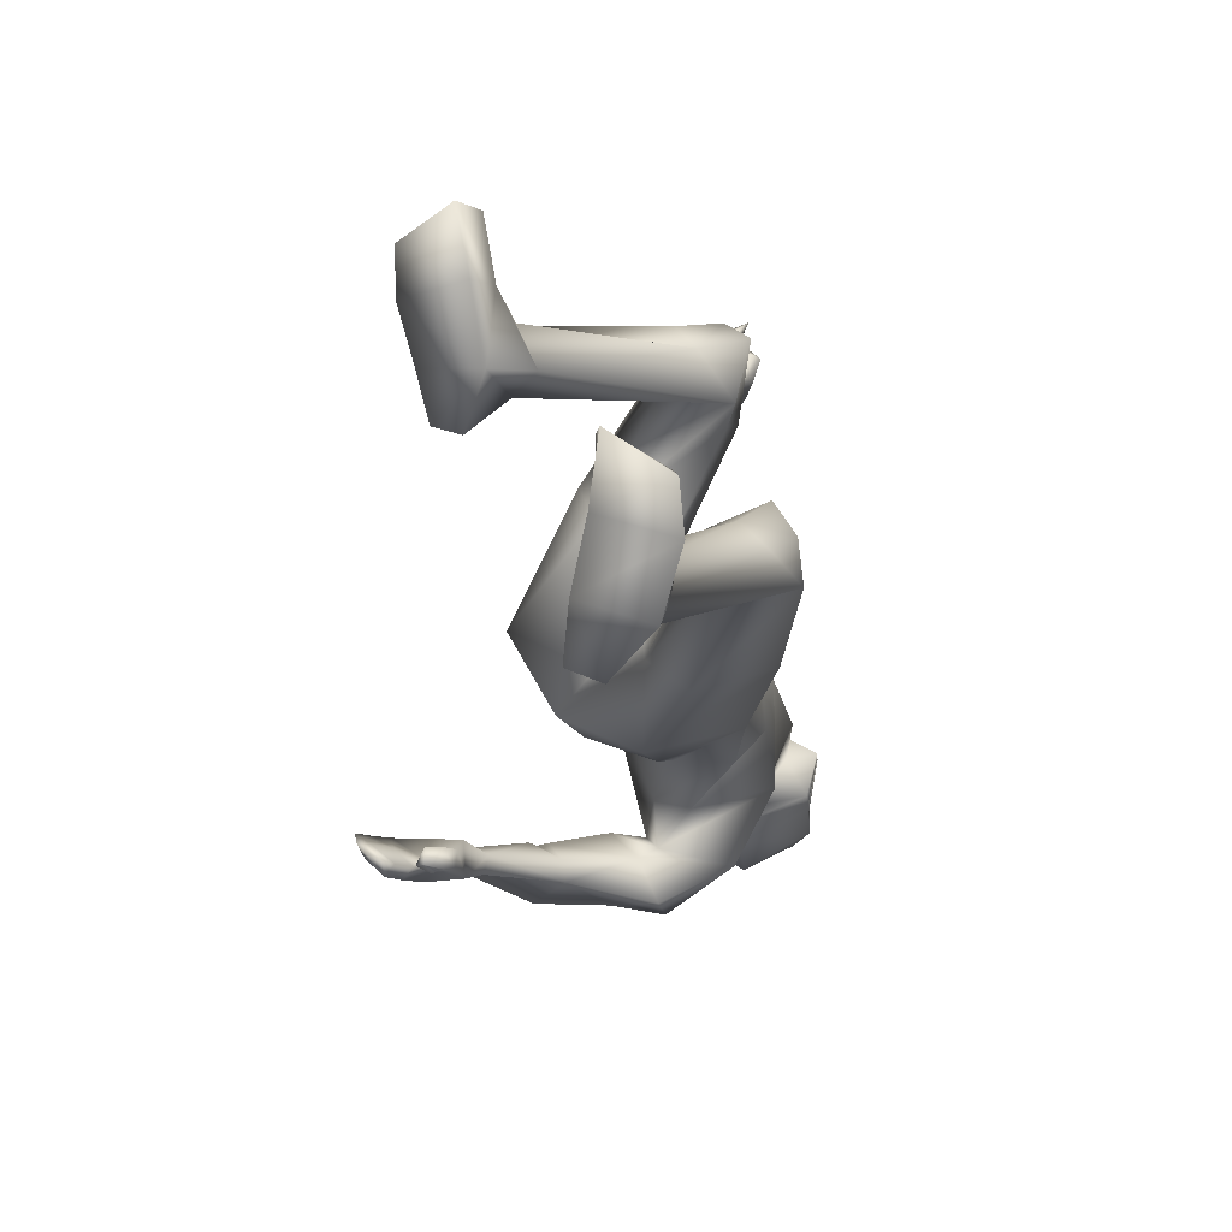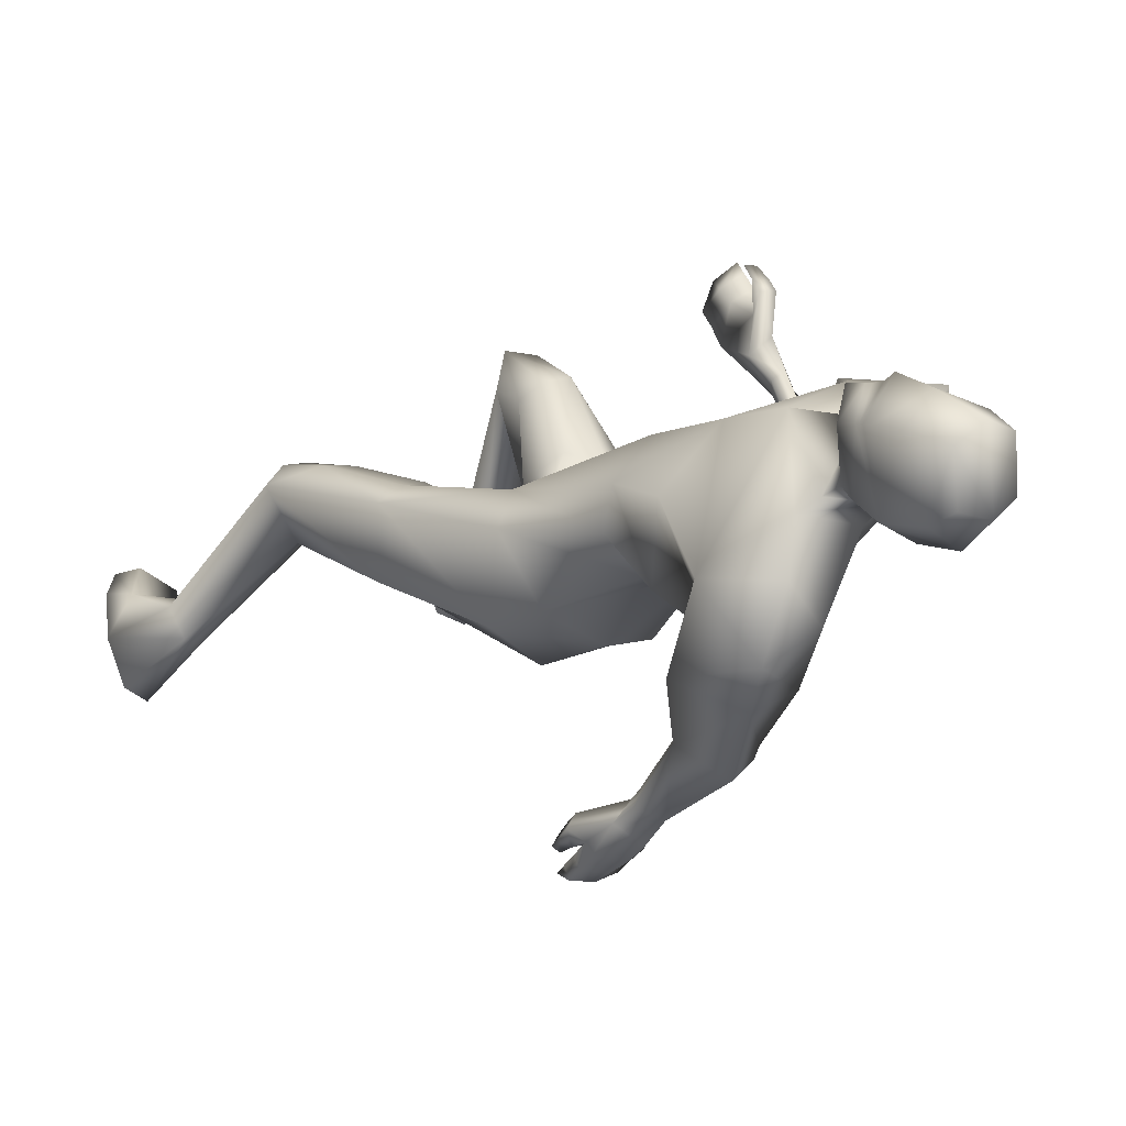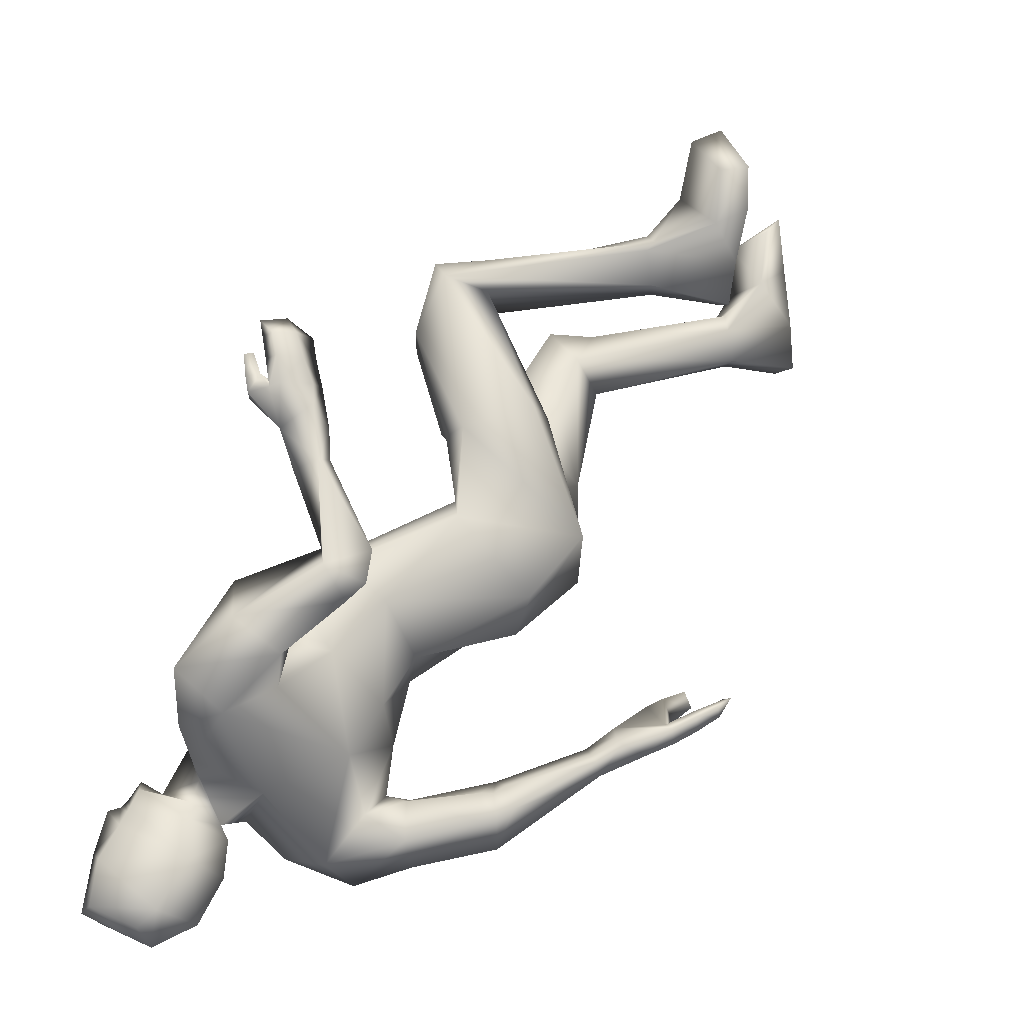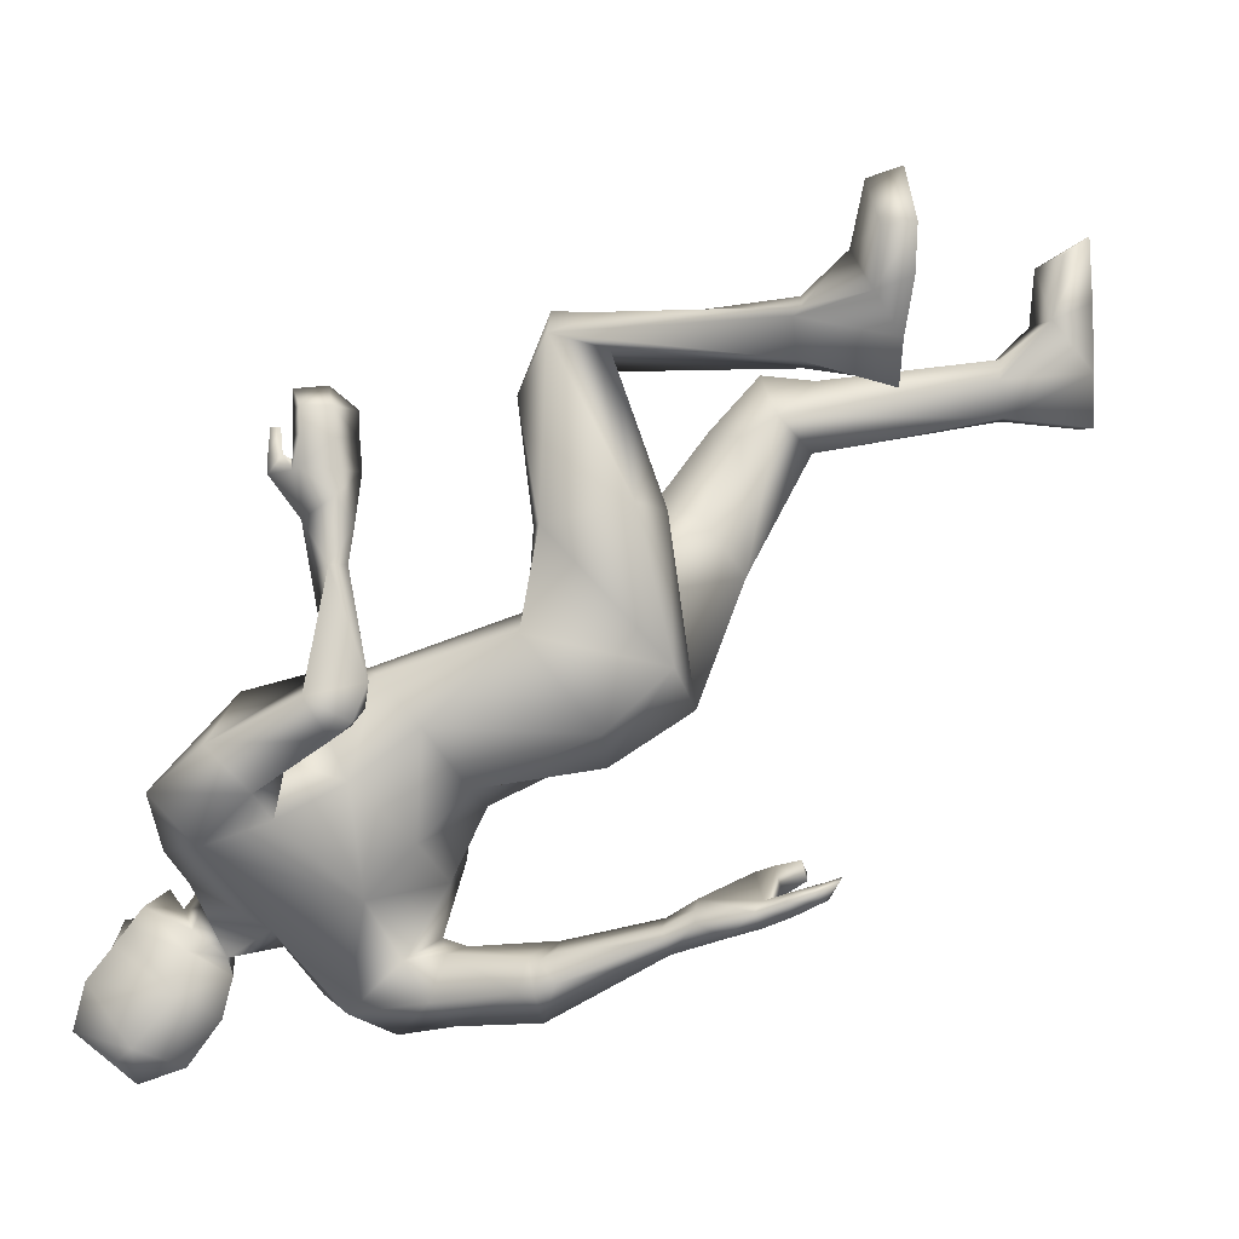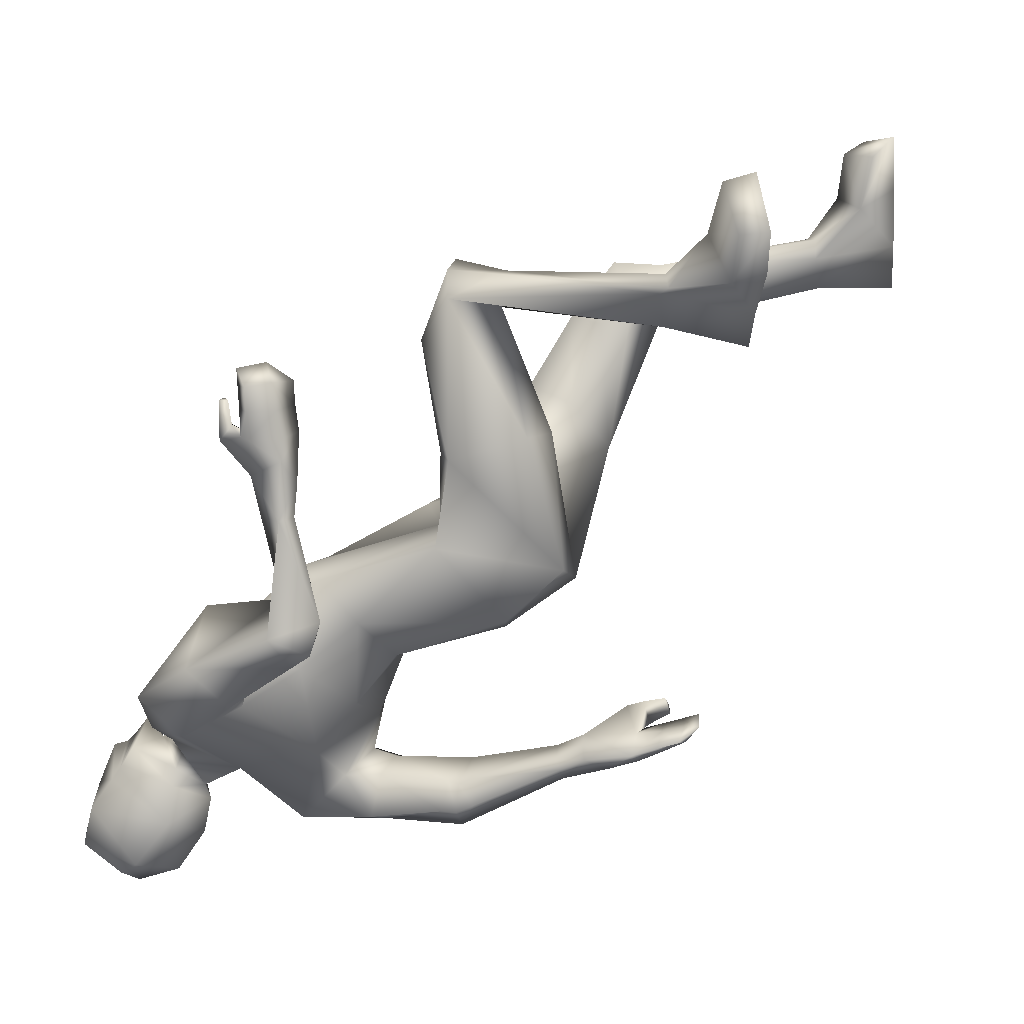
<metadata>
{"format":"obj","ext":"obj","renderer":"f3d","projection":"perspective","resolution":1024,"background":"white","views":[{"elev":17.1,"azim":-164.7,"up":"+Y"},{"elev":-58.0,"azim":-49.9,"up":"+Y"},{"elev":9.3,"azim":53.5,"up":"+Y"},{"elev":18.1,"azim":74.0,"up":"+Y"},{"elev":37.1,"azim":69.2,"up":"+Y"}]}
</metadata>
<code>
o HumanMale
v -0.4015 -0.2678 2.06
v -0.3147 -0.1842 2.633
v 0.09985 -0.3871 2.502
v -0.2898 -0.5147 2.406
v -0.3699 -0.4303 2.511
v -0.0861 -0.525 2.404
v 0.01171 -0.9118 2.577
v 0.209 -0.6693 2.861
v 0.09245 -0.9367 2.724
v -0.2271 -0.9991 2.695
v -0.3269 -0.6287 3.15
v -0.1077 -1.115 2.94
v -0.2015 -0.9763 3.047
v 0.02491 -1.222 2.733
v -0.2055 0.04873 2.257
v 0.1269 -0.3519 2.072
v -0.128 -0.3907 2.019
v -0.1225 0.1169 1.983
v 0.05761 -0.7975 3.125
v 0.105 -1.089 2.905
v -0.176 -0.9365 3.13
v 0.1782 -1.141 2.578
v 0.2904 -0.9937 2.684
v -0.02934 -1.048 2.426
v 0.3853 -1.064 2.348
v 0.2402 -0.9297 2.241
v 0.4134 -0.9369 2.441
v 0.1882 -0.8856 2.607
v 0.06687 -0.9262 2.508
v 0.2541 -0.8566 2.257
v 0.344 -0.8554 2.388
v 0.4486 -0.9291 2.396
v 0.3749 -0.8566 2.357
v 0.4668 -0.8973 2.334
v 0.3908 -0.83 2.312
v 0.5235 -0.8202 1.987
v 0.5325 -0.7636 2.008
v 0.4947 -0.7426 2.007
v 0.4187 -0.7446 1.968
v 0.4269 -0.8008 1.933
v 0.6039 -0.7506 1.837
v 0.4501 -0.7759 1.829
v 0.5803 -0.6982 1.927
v 0.4771 -0.6668 1.885
v 0.5155 -0.6851 1.905
v -0.4024 -0.0816 2.12
v -0.1365 -0.2875 1.803
v 0.1369 -0.1865 1.789
v -0.5878 0.06818 1.682
v -0.537 0.1809 1.747
v -0.364 0.03406 1.49
v -0.4448 0.3162 1.752
v -0.2807 0.3091 1.646
v -0.2188 0.1141 1.512
v -0.6686 0.4523 1.469
v -0.5047 0.4276 1.193
v -0.5714 0.5059 1.531
v -0.4745 0.5082 1.451
v -0.7126 0.5803 1.304
v -0.6311 0.671 1.334
v -0.4512 0.5801 1.333
v -0.7408 0.4454 1.263
v -0.6702 0.5857 1.133
v -0.574 0.6539 1.161
v -0.5359 0.6028 0.56
v -0.488 0.6944 0.5752
v -0.4369 0.5078 0.5583
v -0.4283 0.7208 0.5722
v -0.3882 0.6642 0.5875
v -0.3711 0.5373 0.5738
v -0.5805 0.6158 0.2823
v -0.3506 0.6732 0.2693
v -0.4453 0.4578 0.266
v -0.3328 0.4912 0.2674
v -0.5989 0.7812 0.3985
v -0.3817 0.8537 0.4134
v -0.5889 0.9815 0.3921
v -0.6239 0.9981 0.2896
v -0.6396 0.8383 0.2934
v -0.4006 0.8979 0.2639
v -0.3893 1.069 0.3794
v -0.4287 1.115 0.2744
v -0.1857 -0.9688 3.204
v -0.2646 -0.8372 3.35
v 0.5025 -0.6896 1.672
v 0.6414 -0.7139 1.734
v 0.5426 -0.6685 1.698
v 0.457 -0.5955 1.636
v 0.4497 -0.6571 1.606
v 0.498 -0.6796 1.619
v 0.5205 -0.6303 1.55
v 0.4939 -0.571 1.561
v 0.4881 -0.6187 1.539
v 0.4316 -0.6208 1.69
v 0.4274 -0.6794 1.654
v 0.679 -0.6401 1.775
v 0.6615 -0.6774 1.643
v 0.6204 -0.6128 1.626
v 0.6893 -0.6298 1.559
v 0.6636 -0.5806 1.557
v 0.6959 -0.5638 1.51
v 0.7115 -0.6033 1.688
v 0.7444 -0.5706 1.617
v 0.5357 -0.7345 1.669
v 0.5757 -0.6984 1.584
v 0.5435 -0.65 1.588
v 0.6081 -0.6631 1.513
v 0.5763 -0.6173 1.517
v 0.6 -0.5938 1.466
v -0.1601 -1.029 3.218
v -0.3508 -0.9552 3.315
v -0.1027 -1.303 3.403
v -0.3272 -1.169 3.5
v -0.09974 -1.324 3.5
v -0.2461 -1.268 3.603
v -0.02281 -0.9105 3.252
v -0.1039 0.1276 1.902
v 0.0078 -0.9596 3.241
v -0.3718 -0.8109 3.378
v 0.0732 -1.219 3.406
v -0.2955 -1.016 3.611
v 0.007723 -1.288 3.553
v -0.213 -1.195 3.705
v 0.1585 0.1245 2.357
v 0.009612 -0.01826 2.765
v -0.1385 -0.05232 2.782
v 0.1419 -0.1539 2.658
v -0.0054 -0.2491 3.109
v 0.1635 -0.3959 3.121
v -0.109 -0.2739 3.255
v 0.02703 -0.5135 3.437
v -0.03819 -0.6571 3.355
v 0.0957 -0.2912 3.489
v 0.3032 -0.1715 2.137
v 0.1956 -0.445 3.358
v -0.05451 -0.7461 3.318
v 0.2159 -0.1122 3.327
v 0.331 -0.2378 3.207
v -0.02871 -0.04648 3.176
v 0.3635 0.05966 3.057
v 0.173 0.07232 2.944
v 0.3833 -0.07608 2.98
v 0.207 -0.2164 3.089
v 0.06465 -0.1525 3.093
v 0.1774 0.03535 2.88
v 0.2931 -0.07174 2.902
v 0.415 -0.01588 2.919
v 0.3132 -0.01367 2.862
v 0.364 0.08567 2.859
v 0.2637 0.05196 2.84
v 0.1232 0.3777 2.923
v 0.1039 0.366 2.861
v 0.06626 0.3478 2.867
v 0.007636 0.3176 2.908
v 0.02026 0.3296 2.96
v 0.02627 0.5597 2.878
v -0.05028 0.4702 2.97
v 0.0497 0.466 2.828
v -0.0755 0.4015 2.882
v -0.008204 0.4288 2.851
v 0.07765 0.1651 2.31
v 0.3354 0.03139 1.921
v 0.06834 0.4351 2.269
v -0.06034 0.3839 2.253
v 0.1167 0.4954 1.981
v -0.2034 0.3704 2.174
v -0.1926 0.3887 1.98
v 0.02838 0.4301 1.85
v -0.2581 0.7526 2.251
v -0.1826 0.8974 1.974
v -0.3355 0.6684 2.194
v -0.3292 0.6906 2.072
v -0.3 1 2.131
v -0.4017 0.9727 2.063
v -0.3707 0.784 1.999
v -0.1662 0.966 2.178
v -0.1862 1.014 1.981
v -0.2735 0.9642 1.913
v 0.2004 1.054 1.518
v 0.2218 1.085 1.498
v 0.217 0.9247 1.51
v 0.1576 1.103 1.481
v 0.07808 0.9773 1.436
v 0.1688 0.8845 1.471
v 0.3783 1.01 1.233
v 0.1496 1.034 1.173
v 0.3354 0.8471 1.227
v 0.2235 0.8372 1.187
v 0.3732 1.156 1.329
v 0.1666 1.238 1.331
v 0.3838 1.35 1.32
v 0.4247 1.363 1.219
v 0.428 1.203 1.223
v 0.1959 1.281 1.183
v 0.1923 1.452 1.298
v 0.2399 1.495 1.195
v -0.04949 -0.8167 3.352
v -0.09164 0.6148 2.985
v -0.02213 0.6213 2.848
v -0.09693 0.6082 2.934
v -0.199 0.6223 3.01
v -0.1473 0.6483 3.048
v -0.1115 0.6596 3.008
v -0.1647 0.7291 3.002
v -0.2258 0.7043 3.002
v -0.1858 0.7238 3.031
v -0.1719 0.5633 3.017
v -0.1235 0.5963 3.054
v -0.07565 0.5981 2.776
v -0.06771 0.7107 2.857
v -0.1425 0.7043 2.879
v -0.1204 0.796 2.853
v -0.1741 0.7839 2.861
v -0.19 0.8397 2.847
v -0.1176 0.6894 2.773
v -0.1526 0.7657 2.764
v -0.0409 0.6338 2.972
v -0.07983 0.7262 2.961
v -0.1333 0.706 2.972
v -0.1175 0.8025 2.952
v -0.1683 0.7823 2.963
v -0.1936 0.8373 2.957
v -0.005176 -0.8619 3.38
v -0.1847 -0.7788 3.484
v 0.09169 -1.124 3.574
v -0.1204 -0.9787 3.682
v 0.04198 -1.193 3.625
v -0.1007 -1.134 3.731
v -0.3385 -1.059 3.413
v -0.3458 -0.888 3.527
v -0.1149 -1.149 3.265
v 0.05049 -1.08 3.286
v -0.1427 -0.8785 3.586
v 0.07316 -0.9754 3.43
v -0.3599 -0.8627 3.433
v -0.3442 -1.004 3.37
v -0.1553 -0.8277 3.537
v -0.3414 -1.032 3.392
v -0.1482 -0.8534 3.561
v -0.3383 -0.8809 3.479
v -0.3522 -0.873 3.453
v -0.3428 -1.018 3.381
v -0.151 -0.8409 3.549
v 0.02064 -0.7238 2.55
v 0.1593 -0.5239 2.684
v -0.309 -0.3899 2.906
v -0.129 -0.7134 2.462
v -0.3679 -0.6939 2.683
v 0.1441 -0.3043 2.888
v 0.001098 -0.1367 2.947
v -0.1499 -0.2367 3.007
f 1 6 4
f 46 4 5
f 17 3 6
f 46 2 15
f 248 7 10
f 244 7 247
f 246 10 11
f 244 8 9
f 10 13 11
f 12 10 14
f 15 18 46
f 8 20 9
f 20 13 12
f 12 14 20
f 13 116 21
f 11 13 21
f 14 23 20
f 14 24 22
f 22 26 25
f 22 27 23
f 7 28 29
f 29 31 30
f 29 10 7
f 29 26 24
f 9 23 28
f 27 28 23
f 30 31 33
f 31 32 33
f 27 25 32
f 32 25 34
f 33 34 35
f 30 33 35
f 35 39 30
f 35 37 38
f 34 36 37
f 26 36 25
f 26 39 40
f 39 42 40
f 36 42 41
f 36 43 37
f 38 43 45
f 39 45 44
f 17 1 47
f 47 16 17
f 18 50 46
f 117 52 18
f 46 49 1
f 47 54 48
f 117 54 53
f 47 49 51
f 54 56 61
f 54 58 53
f 51 62 56
f 52 55 50
f 53 57 52
f 49 55 62
f 55 60 59
f 58 60 57
f 62 55 59
f 59 64 63
f 60 61 64
f 62 59 63
f 64 66 63
f 64 69 68
f 63 65 62
f 56 70 61
f 61 70 69
f 62 67 56
f 67 74 70
f 70 72 69
f 67 71 73
f 66 76 75
f 76 77 75
f 77 82 78
f 78 80 79
f 79 72 71
f 75 65 66
f 71 75 79
f 75 77 78
f 79 75 78
f 73 72 74
f 69 76 68
f 80 82 76
f 21 116 83
f 11 21 84
f 83 84 21
f 76 72 80
f 76 82 81
f 42 85 104
f 42 95 85
f 87 88 94
f 94 42 44
f 87 90 88
f 88 93 89
f 91 88 90
f 89 91 90
f 91 93 92
f 88 95 94
f 95 90 85
f 94 44 87
f 41 96 43
f 96 98 87
f 96 97 102
f 99 102 97
f 103 98 102
f 103 101 100
f 99 101 103
f 87 106 85
f 85 105 104
f 104 97 86
f 105 99 97
f 106 107 105
f 98 108 106
f 108 109 107
f 100 109 108
f 107 101 99
f 104 41 42
f 96 41 86
f 43 96 45
f 87 44 96
f 96 44 45
f 116 110 83
f 84 111 119
f 83 111 84
f 229 121 230
f 231 113 229
f 231 120 112
f 113 123 121
f 112 122 114
f 112 115 113
f 115 114 122
f 123 115 122
f 124 127 134
f 161 125 124
f 134 3 16
f 2 161 15
f 251 128 250
f 128 249 250
f 246 130 251
f 249 8 245
f 132 130 11
f 131 133 130
f 15 161 18
f 135 8 129
f 135 132 19
f 131 135 133
f 132 116 19
f 11 136 132
f 138 133 135
f 133 139 130
f 137 141 139
f 142 137 138
f 128 143 129
f 144 146 143
f 130 144 128
f 141 144 139
f 129 138 135
f 142 143 146
f 145 148 146
f 146 147 142
f 142 147 140
f 147 149 140
f 148 149 147
f 145 150 148
f 154 150 145
f 150 152 149
f 149 151 140
f 151 141 140
f 155 145 141
f 155 159 154
f 151 157 155
f 158 151 152
f 160 152 153
f 154 160 153
f 134 162 124
f 16 162 134
f 164 18 161
f 166 117 18
f 163 161 124
f 168 162 48
f 117 168 48
f 162 163 124
f 168 170 165
f 172 168 167
f 165 176 163
f 169 166 164
f 171 167 166
f 163 169 164
f 169 174 171
f 174 172 171
f 176 173 169
f 173 178 174
f 174 178 175
f 176 177 173
f 180 178 177
f 178 183 175
f 179 177 176
f 184 170 175
f 175 183 184
f 181 176 170
f 188 181 184
f 186 184 183
f 181 185 179
f 180 190 182
f 191 190 189
f 191 196 195
f 192 194 196
f 193 186 194
f 179 189 180
f 185 193 189
f 189 192 191
f 193 192 189
f 186 187 188
f 190 183 182
f 194 190 196
f 136 197 116
f 11 84 136
f 197 136 84
f 190 194 186
f 190 195 196
f 157 217 198
f 157 198 208
f 200 207 201
f 157 207 159
f 203 200 201
f 201 206 205
f 201 204 203
f 202 204 206
f 204 205 206
f 208 201 207
f 208 203 202
f 207 200 159
f 156 158 209
f 209 211 215
f 209 210 199
f 215 212 210
f 211 216 215
f 216 213 214
f 212 216 214
f 200 219 211
f 218 198 217
f 210 217 199
f 218 212 220
f 219 220 221
f 211 221 213
f 221 220 222
f 213 222 214
f 220 214 222
f 217 156 199
f 209 199 156
f 158 160 209
f 200 209 159
f 209 160 159
f 223 116 197
f 84 119 224
f 224 197 84
f 121 233 230
f 226 234 233
f 234 120 232
f 123 226 121
f 225 122 120
f 228 225 226
f 228 122 227
f 123 122 228
f 239 233 234
f 240 233 239
f 238 231 229
f 238 230 240
f 111 235 119
f 110 236 111
f 118 231 110
f 235 224 119
f 237 223 224
f 234 118 223
f 242 240 241
f 242 231 238
f 240 243 241
f 243 239 234
f 237 243 234
f 241 237 235
f 236 231 242
f 236 241 235
f 127 245 3
f 246 126 2
f 125 249 127
f 126 250 125
f 6 245 244
f 5 246 2
f 4 244 247
f 5 247 248
f 1 17 6
f 46 1 4
f 17 16 3
f 46 5 2
f 248 247 7
f 244 9 7
f 246 248 10
f 244 245 8
f 10 12 13
f 8 19 20
f 20 19 13
f 13 19 116
f 14 22 23
f 14 10 24
f 22 24 26
f 22 25 27
f 7 9 28
f 29 28 31
f 29 24 10
f 29 30 26
f 9 20 23
f 27 31 28
f 31 27 32
f 33 32 34
f 35 38 39
f 35 34 37
f 34 25 36
f 26 40 36
f 26 30 39
f 39 44 42
f 36 40 42
f 36 41 43
f 38 37 43
f 39 38 45
f 47 48 16
f 18 52 50
f 117 53 52
f 46 50 49
f 47 51 54
f 117 48 54
f 47 1 49
f 54 51 56
f 54 61 58
f 51 49 62
f 52 57 55
f 53 58 57
f 49 50 55
f 55 57 60
f 58 61 60
f 59 60 64
f 64 68 66
f 64 61 69
f 63 66 65
f 56 67 70
f 62 65 67
f 67 73 74
f 70 74 72
f 67 65 71
f 66 68 76
f 76 81 77
f 77 81 82
f 78 82 80
f 79 80 72
f 75 71 65
f 73 71 72
f 69 72 76
f 94 95 42
f 87 85 90
f 88 92 93
f 91 92 88
f 89 93 91
f 88 89 95
f 95 89 90
f 96 102 98
f 96 86 97
f 99 103 102
f 103 100 98
f 87 98 106
f 85 106 105
f 104 105 97
f 105 107 99
f 106 108 107
f 98 100 108
f 100 101 109
f 107 109 101
f 104 86 41
f 116 118 110
f 83 110 111
f 229 113 121
f 231 112 113
f 231 232 120
f 113 115 123
f 112 120 122
f 112 114 115
f 124 125 127
f 161 126 125
f 134 127 3
f 2 126 161
f 251 130 128
f 128 129 249
f 246 11 130
f 249 129 8
f 132 131 130
f 135 19 8
f 135 131 132
f 132 136 116
f 138 137 133
f 133 137 139
f 137 140 141
f 142 140 137
f 128 144 143
f 144 145 146
f 130 139 144
f 141 145 144
f 129 143 138
f 142 138 143
f 146 148 147
f 148 150 149
f 154 153 150
f 150 153 152
f 149 152 151
f 151 155 141
f 155 154 145
f 155 157 159
f 151 156 157
f 158 156 151
f 160 158 152
f 154 159 160
f 16 48 162
f 164 166 18
f 166 167 117
f 163 164 161
f 168 165 162
f 117 167 168
f 162 165 163
f 168 175 170
f 172 175 168
f 165 170 176
f 169 171 166
f 171 172 167
f 163 176 169
f 169 173 174
f 174 175 172
f 173 177 178
f 180 182 178
f 178 182 183
f 179 180 177
f 184 181 170
f 181 179 176
f 188 187 181
f 186 188 184
f 181 187 185
f 180 189 190
f 191 195 190
f 191 192 196
f 192 193 194
f 193 185 186
f 179 185 189
f 186 185 187
f 190 186 183
f 157 208 207
f 203 198 200
f 201 202 206
f 201 205 204
f 202 203 204
f 208 202 201
f 208 198 203
f 209 200 211
f 209 215 210
f 215 216 212
f 211 213 216
f 200 198 219
f 218 219 198
f 210 218 217
f 218 210 212
f 219 218 220
f 211 219 221
f 213 221 222
f 220 212 214
f 217 157 156
f 223 118 116
f 224 223 197
f 121 226 233
f 226 225 234
f 234 225 120
f 123 228 226
f 225 227 122
f 228 227 225
f 240 230 233
f 238 229 230
f 111 236 235
f 110 231 236
f 118 232 231
f 235 237 224
f 237 234 223
f 234 232 118
f 242 238 240
f 240 239 243
f 241 243 237
f 236 242 241
f 127 249 245
f 246 251 126
f 125 250 249
f 126 251 250
f 6 3 245
f 5 248 246
f 4 6 244
f 5 4 247
o Gunroot
v -0.05354 0.5772 2.892
v -0.09156 0.6742 2.881
v -0.08222 0.6216 2.879
f 253 252 254

</code>
